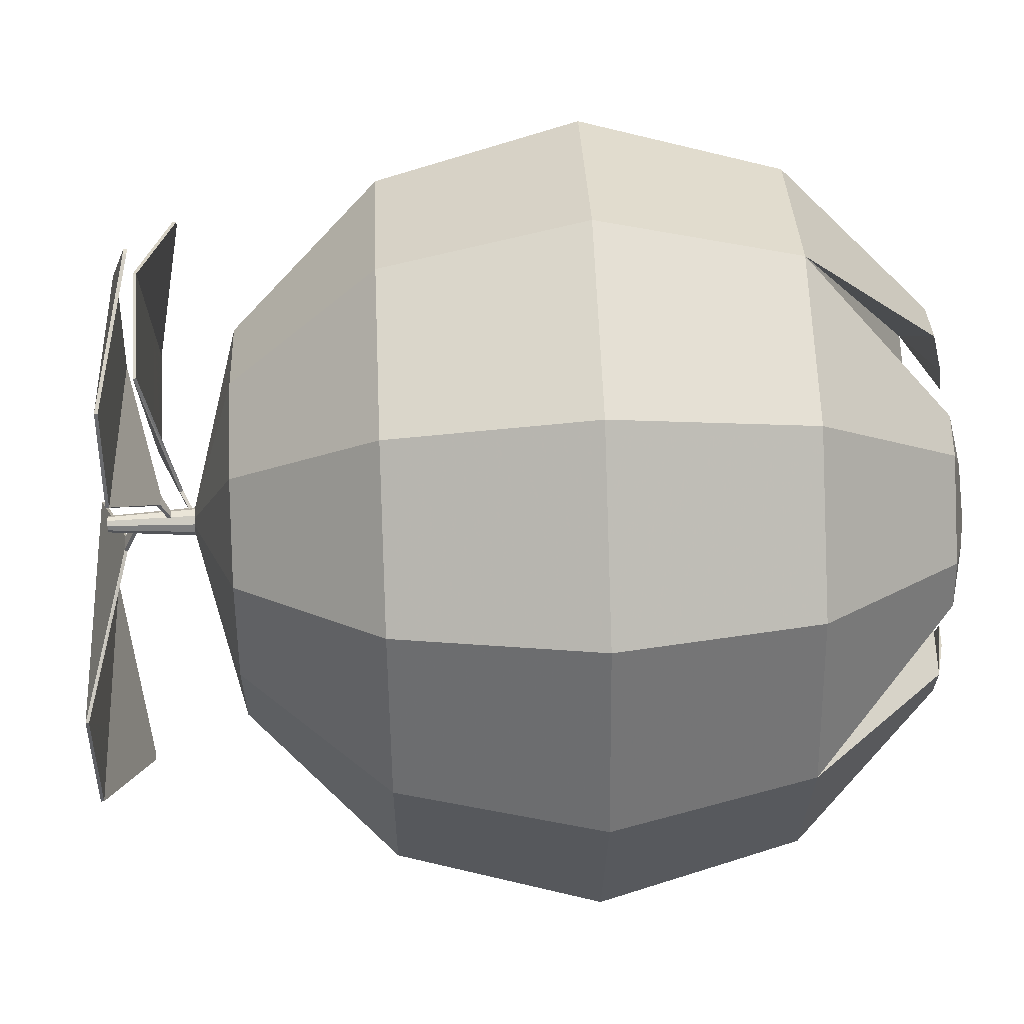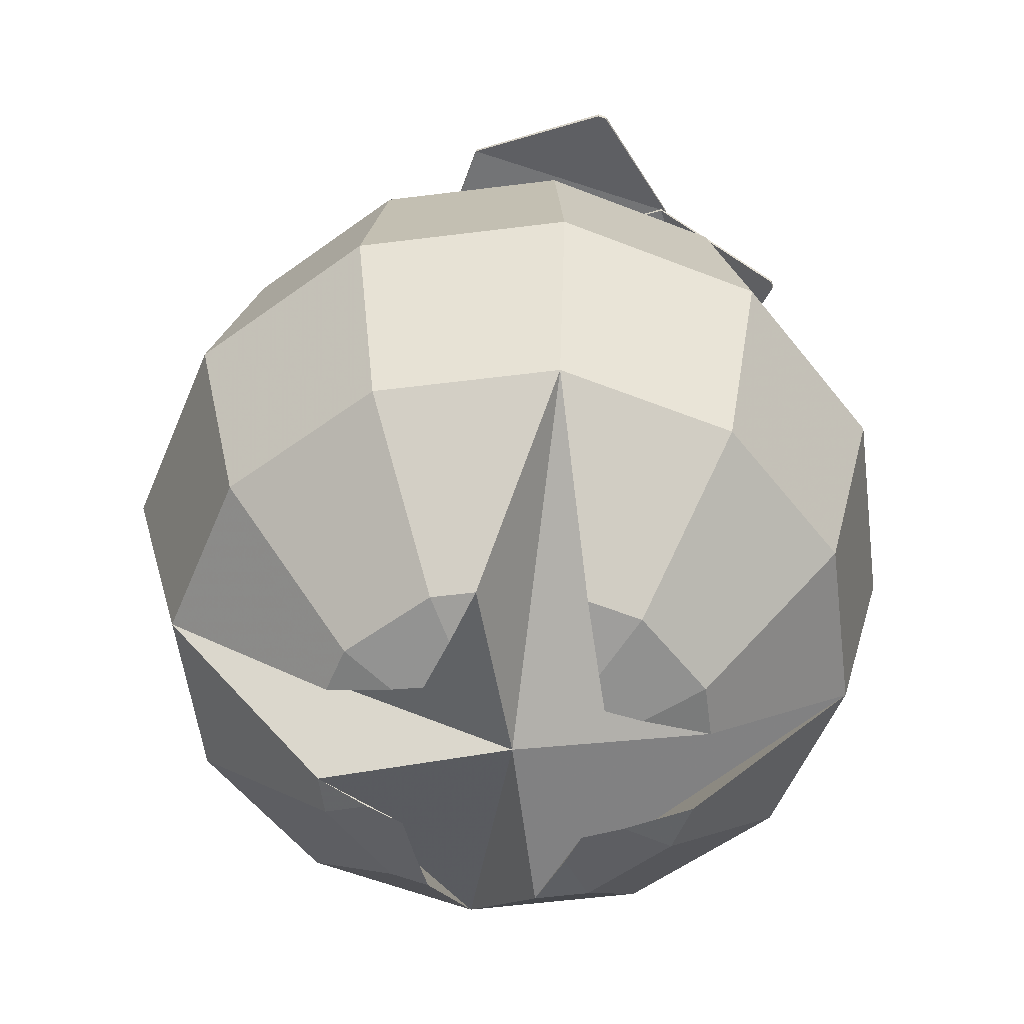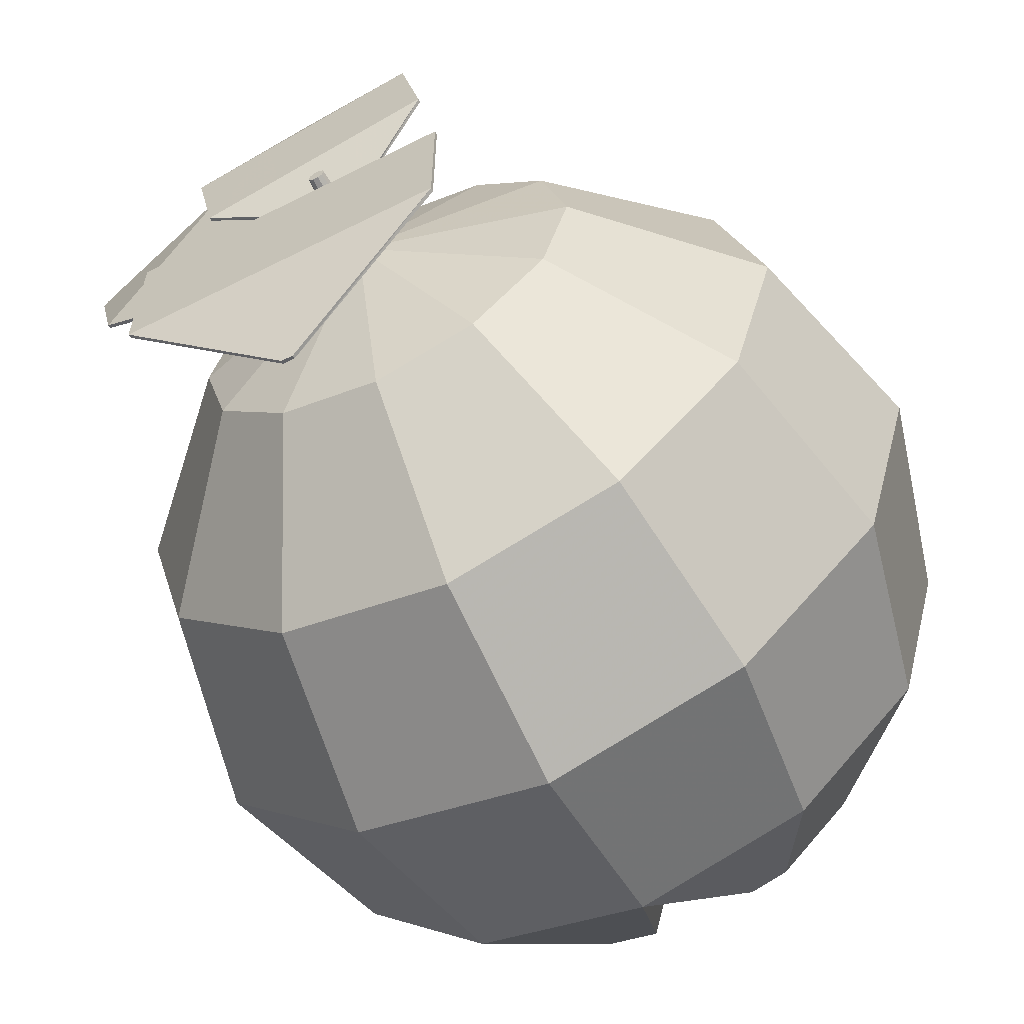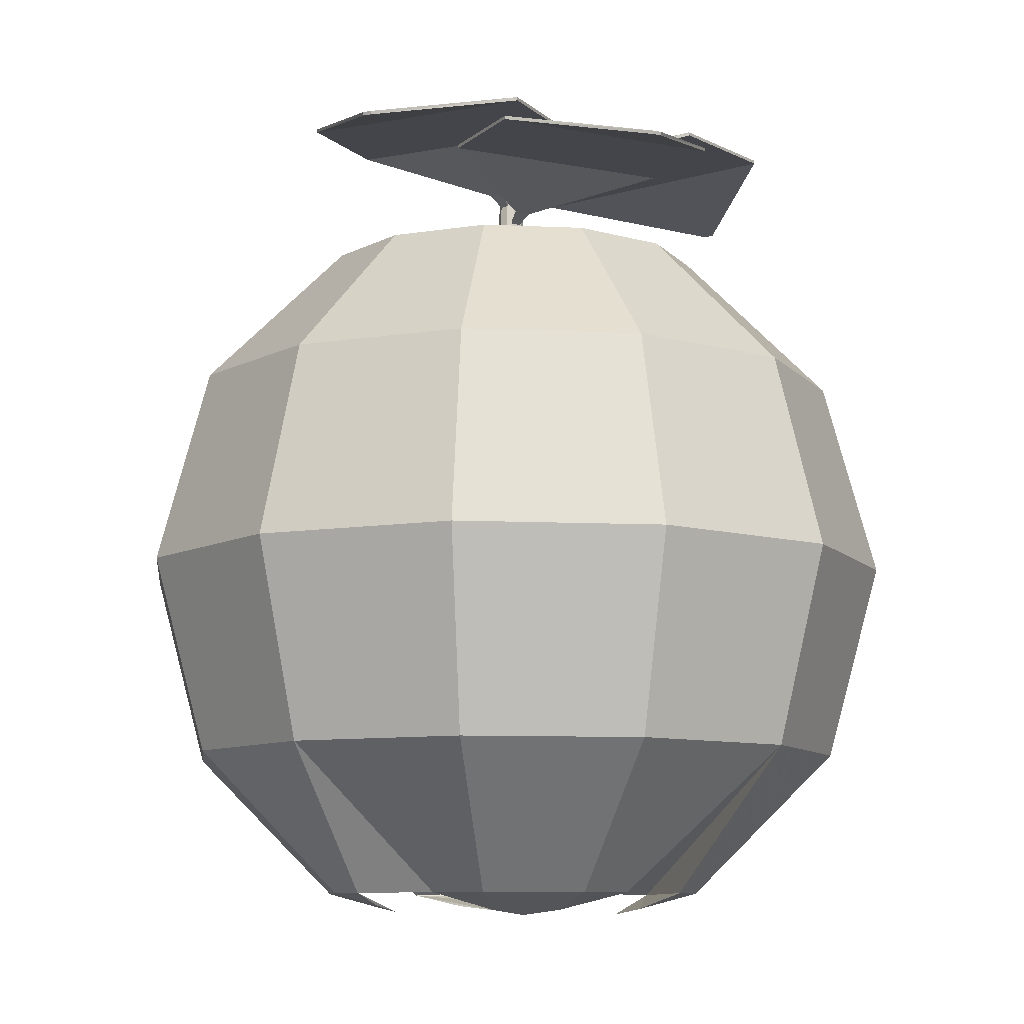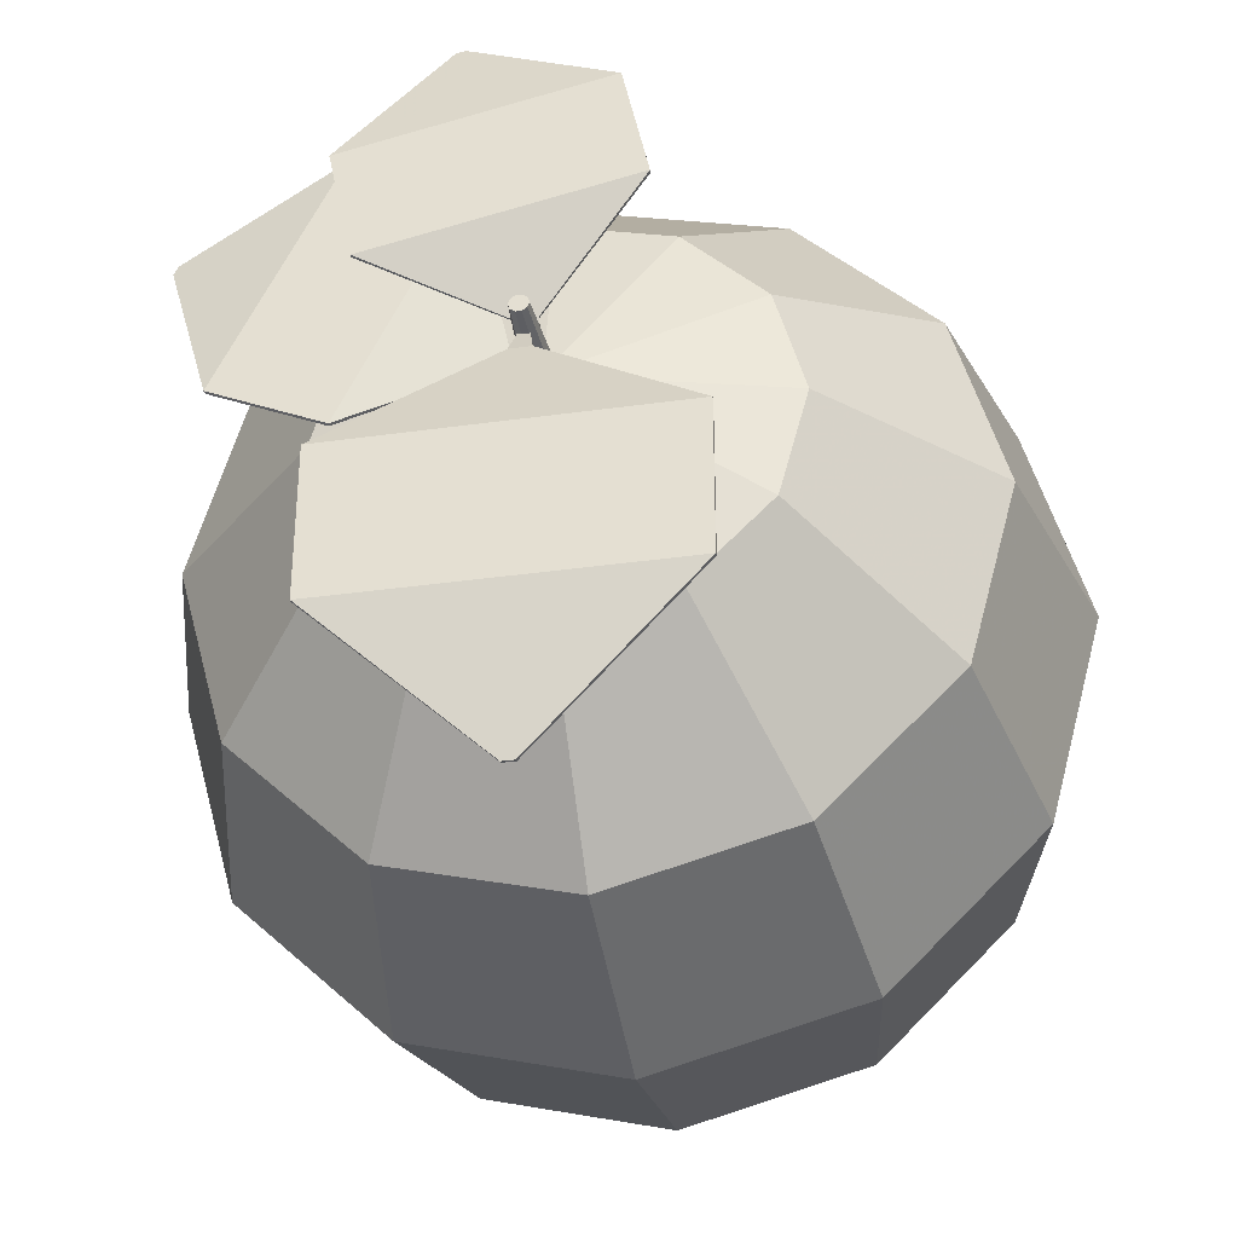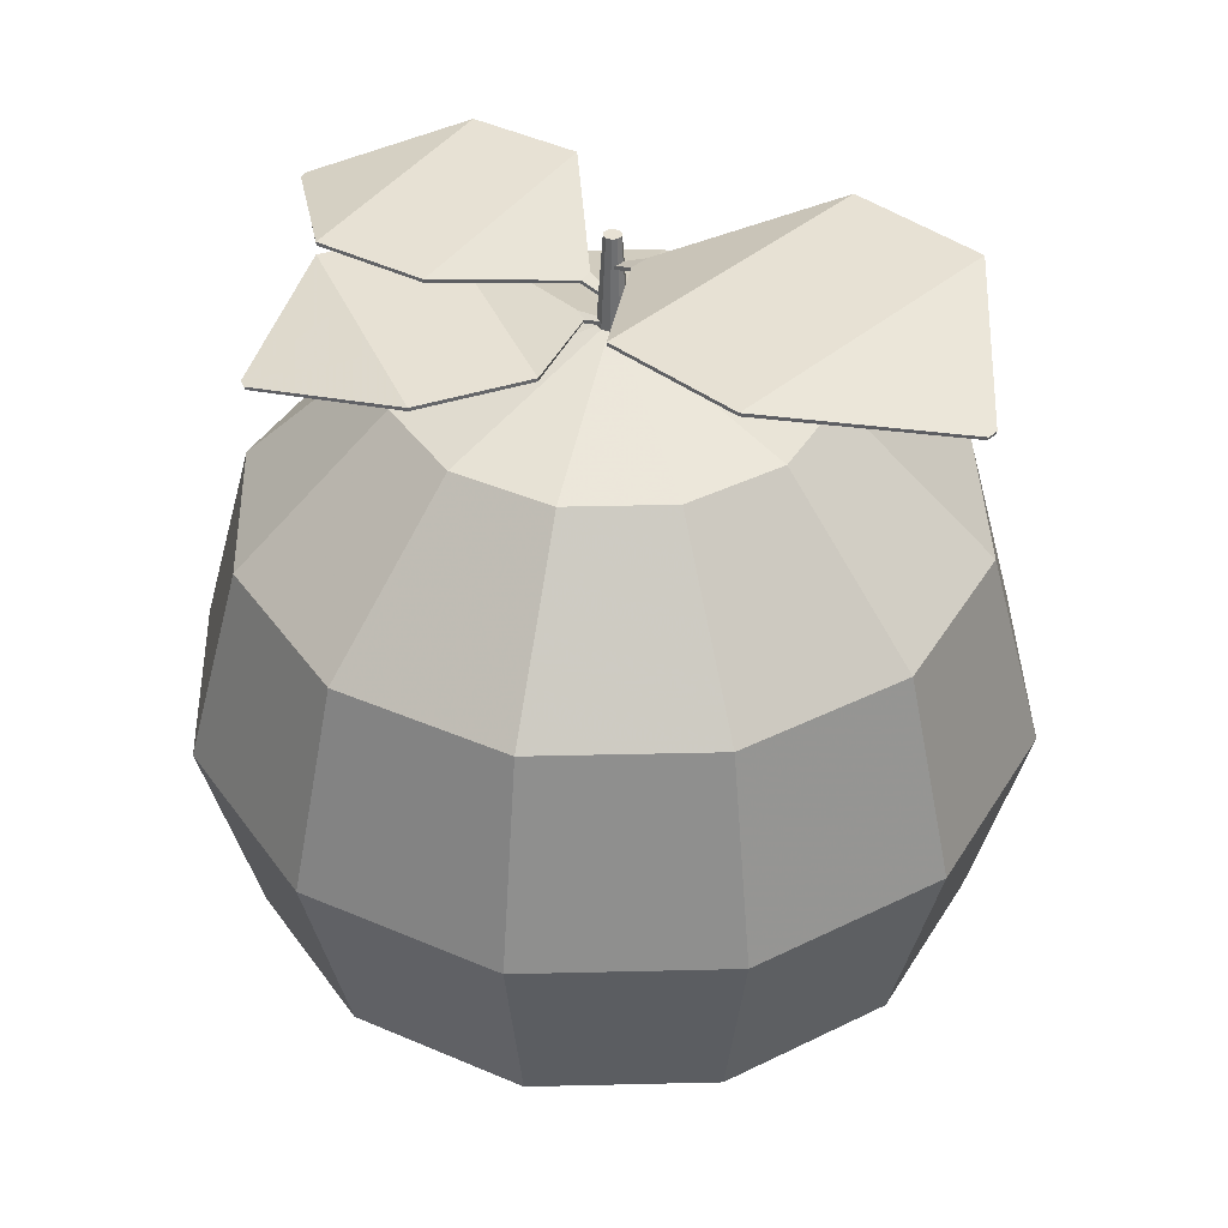
<metadata>
{"format":"obj","ext":"obj","renderer":"f3d","projection":"perspective","resolution":1024,"background":"white","views":[{"elev":48.8,"azim":-92.5,"up":"+Z"},{"elev":-56.1,"azim":-7.5,"up":"+Y"},{"elev":-61.7,"azim":-152.8,"up":"+Z"},{"elev":-9.3,"azim":38.1,"up":"+Y"},{"elev":-35.4,"azim":-169.5,"up":"+Z"},{"elev":39.5,"azim":133.3,"up":"+Y"}]}
</metadata>
<code>
v  -0.1184 11.93 -0.1545
v  0.1858 11.93 -0.1545
v  -4.616 13.67 -4.17
v  -1.516 13.67 -4.168
v  1.584 13.67 -4.168
v  4.683 13.67 -4.17
v  -4.616 13.67 -8.433
v  -1.516 13.67 -8.435
v  1.584 13.67 -8.435
v  4.683 13.67 -8.433
v  -0.1351 12.58 -12.4
v  0.2024 12.58 -12.4
v  -0.2634 12.32 -0.9379
v  0.3307 12.32 -0.9379
v  4.266 12.19 2.706
v  0.3361 11.11 0.882
v  1.841 12.19 3.207
v  -0.1287 11.11 0.9784
v  -0.5845 12.19 3.71
v  -3.009 12.19 4.215
v  4.958 12.19 6.042
v  2.533 12.19 6.547
v  0.1083 12.19 7.05
v  -2.317 12.19 7.551
v  2.097 11.31 9.877
v  1.833 11.31 9.931
v  0.09552 10.8 0.2924
v  -0.1425 10.8 0.3417
v  4.734 11.53 -1.866
v  0.8985 10.44 0.2213
v  3.684 11.53 0.3985
v  0.6976 10.44 0.6555
v  2.635 11.53 2.664
v  1.589 11.53 4.93
v  7.85 11.53 -0.4238
v  6.803 11.53 1.842
v  5.755 11.53 4.107
v  4.706 11.53 6.372
v  9.237 10.65 4.194
v  9.123 10.65 4.441
v  0.2768 10.13 0.06223
v  0.1739 10.13 0.2845
v  -0.1184 11.83 -0.2023
v  0.1858 11.83 -0.2023
v  -4.616 13.57 -4.183
v  -1.516 13.57 -4.189
v  1.584 13.57 -4.189
v  4.683 13.57 -4.183
v  -4.616 13.56 -8.424
v  -1.516 13.57 -8.42
v  1.584 13.57 -8.42
v  4.683 13.56 -8.424
v  -0.1351 12.47 -12.38
v  0.2024 12.47 -12.38
v  -0.2634 12.22 -0.9818
v  0.3307 12.22 -0.9818
v  4.269 12.08 2.718
v  0.345 11.01 0.9249
v  1.845 12.08 3.228
v  -0.1198 11.01 1.021
v  -0.5802 12.08 3.731
v  -3.007 12.08 4.227
v  4.957 12.08 6.033
v  2.531 12.08 6.532
v  0.1053 12.08 7.036
v  -2.319 12.08 7.542
v  2.091 11.21 9.849
v  1.827 11.21 9.903
v  0.1052 10.7 0.3392
v  -0.1327 10.7 0.3886
v  4.745 11.43 -1.861
v  0.9383 10.35 0.2397
v  3.703 11.43 0.4074
v  0.7374 10.35 0.6739
v  2.655 11.43 2.673
v  1.601 11.43 4.935
v  7.842 11.43 -0.4277
v  6.79 11.43 1.836
v  5.742 11.43 4.101
v  4.697 11.43 6.368
v  9.211 10.55 4.182
v  9.097 10.55 4.429
v  0.3202 10.04 0.08232
v  0.2174 10.04 0.3046
v  0 10.1 0.04803
v  -0 8.447 -6.126
v  -3.087 8.447 -5.299
v  -5.347 8.447 -3.039
v  -6.174 8.447 0.04803
v  -5.347 8.447 3.135
v  -3.087 8.447 5.395
v  -3e-06 8.447 6.222
v  3.087 8.447 5.395
v  5.347 8.447 3.135
v  6.174 8.447 0.04803
v  5.347 8.447 -3.039
v  3.087 8.447 -5.299
v  -0 3.927 -10.65
v  -5.347 3.927 -9.213
v  -9.261 3.927 -5.299
v  -10.69 3.927 0.04803
v  -9.261 3.927 5.395
v  -5.347 3.927 9.309
v  -5e-06 3.927 10.74
v  5.347 3.927 9.309
v  9.261 3.927 5.395
v  10.69 3.927 0.04804
v  9.261 3.927 -5.299
v  5.347 3.927 -9.213
v  -1e-06 -2.247 -12.3
v  -6.174 -2.247 -10.65
v  -10.69 -2.247 -6.126
v  -12.35 -2.247 0.04803
v  -10.69 -2.247 6.222
v  -6.174 -2.247 10.74
v  -6e-06 -2.247 12.4
v  6.174 -2.247 10.74
v  10.69 -2.247 6.222
v  12.35 -2.247 0.04804
v  10.69 -2.247 -6.126
v  6.174 -2.247 -10.65
v  -0 -8.421 -10.65
v  -5.347 -8.421 -9.213
v  -9.261 -8.421 -5.299
v  -10.69 -8.421 0.04803
v  -9.261 -8.421 5.395
v  -5.347 -8.421 9.309
v  -5e-06 -8.421 10.74
v  5.347 -8.421 9.309
v  9.261 -8.421 5.395
v  10.69 -8.421 0.04804
v  9.261 -8.421 -5.299
v  5.347 -8.421 -9.213
v  -3.087 -12.94 -5.299
v  -5.347 -12.94 -3.039
v  -5.347 -12.94 3.135
v  -3.087 -12.94 5.395
v  3.087 -12.94 5.395
v  5.347 -12.94 3.135
v  5.347 -12.94 -3.039
v  3.087 -12.94 -5.299
v  0 -12.86 0.04803
v  1.479 -12.94 -5.73
v  2.116 -13.46 -3.616
v  2.458 -13.62 -2.479
v  3.711 -13.45 -2.095
v  5.769 -12.94 -1.463
v  5.788 -12.94 1.489
v  3.605 -13.48 2.13
v  2.413 -13.65 2.48
v  2.074 -13.48 3.641
v  1.432 -12.94 5.839
v  -1.802 -12.94 5.74
v  -2.372 -13.32 4.156
v  -2.944 -13.52 2.568
v  -3.853 -13.4 2.272
v  -5.743 -12.94 1.658
v  -5.688 -12.94 -1.766
v  -4.124 -13.32 -2.333
v  -2.988 -13.46 -2.745
v  -2.444 -13.29 -4.185
v  -1.902 -12.94 -5.617
v  0.4514 9.802 0.05058
v  0.3646 9.802 -0.2163
v  0.1376 9.802 -0.3812
v  -0.143 9.802 -0.3812
v  -0.37 9.802 -0.2163
v  -0.4567 9.802 0.05058
v  -0.37 9.802 0.3174
v  -0.143 9.802 0.4824
v  0.1376 9.802 0.4824
v  0.3646 9.802 0.3174
v  0.2561 12.74 0.05058
v  0.2067 12.74 -0.1015
v  0.0773 12.74 -0.1955
v  -0.08261 12.74 -0.1955
v  -0.212 12.74 -0.1015
v  -0.2614 12.74 0.05058
v  -0.212 12.74 0.2027
v  -0.08261 12.74 0.2967
v  0.0773 12.74 0.2967
v  0.2067 12.74 0.2027
o Object003
g Object003
f 3 13 4
f 13 14 5 4
f 5 14 6
f 3 4 8 7
f 4 5 9 8
f 5 6 10 9
f 7 8 11
f 8 9 12 11
f 9 10 12
f 2 14 13 1
f 15 16 17
f 16 18 19 17
f 19 18 20
f 15 17 22 21
f 17 19 23 22
f 19 20 24 23
f 21 22 25
f 22 23 26 25
f 23 24 26
f 28 18 16 27
f 29 30 31
f 30 32 33 31
f 33 32 34
f 29 31 36 35
f 31 33 37 36
f 33 34 38 37
f 35 36 39
f 36 37 40 39
f 37 38 40
f 42 32 30 41
f 46 55 45
f 47 56 55 46
f 48 56 47
f 50 46 45 49
f 51 47 46 50
f 52 48 47 51
f 53 50 49
f 54 51 50 53
f 54 52 51
f 55 56 44 43
f 59 58 57
f 61 60 58 59
f 62 60 61
f 64 59 57 63
f 65 61 59 64
f 66 62 61 65
f 67 64 63
f 68 65 64 67
f 68 66 65
f 58 60 70 69
f 73 72 71
f 75 74 72 73
f 76 74 75
f 78 73 71 77
f 79 75 73 78
f 80 76 75 79
f 81 78 77
f 82 79 78 81
f 82 80 79
f 72 74 84 83
f 13 3 45 55
f 6 14 56 48
f 3 7 49 45
f 10 6 48 52
f 7 11 53 49
f 11 12 54 53
f 12 10 52 54
f 14 2 44 56
f 1 13 55 43
f 2 1 43 44
f 16 15 57 58
f 20 18 60 62
f 15 21 63 57
f 24 20 62 66
f 21 25 67 63
f 25 26 68 67
f 26 24 66 68
f 18 28 70 60
f 27 16 58 69
f 28 27 69 70
f 30 29 71 72
f 34 32 74 76
f 29 35 77 71
f 38 34 76 80
f 35 39 81 77
f 39 40 82 81
f 40 38 80 82
f 32 42 84 74
f 41 30 72 83
f 42 41 83 84
f 85 86 87
f 85 87 88
f 85 88 89
f 85 89 90
f 85 90 91
f 85 91 92
f 85 92 93
f 85 93 94
f 85 94 95
f 85 95 96
f 85 96 97
f 85 97 86
f 86 98 99 87
f 87 99 100 88
f 88 100 101 89
f 89 101 102 90
f 90 102 103 91
f 91 103 104 92
f 92 104 105 93
f 93 105 106 94
f 94 106 107 95
f 95 107 108 96
f 96 108 109 97
f 97 109 98 86
f 98 110 111 99
f 99 111 112 100
f 100 112 113 101
f 101 113 114 102
f 102 114 115 103
f 103 115 116 104
f 104 116 117 105
f 105 117 118 106
f 106 118 119 107
f 107 119 120 108
f 108 120 121 109
f 109 121 110 98
f 110 122 123 111
f 111 123 124 112
f 112 124 125 113
f 113 125 126 114
f 114 126 127 115
f 115 127 128 116
f 116 128 129 117
f 117 129 130 118
f 118 130 131 119
f 119 131 132 120
f 120 132 133 121
f 121 133 122 110
f 123 134 135 124
f 158 159 160 161 162 122 142 125
f 126 136 137 127
f 153 154 155 156 157 125 142 128
f 129 138 139 130
f 148 149 150 151 152 128 142 131
f 132 140 141 133
f 143 144 145 146 147 131 142 122
f 122 133 141 143
f 143 141 144
f 145 144 141 140 146
f 146 140 147
f 147 140 132 131
f 131 130 139 148
f 148 139 149
f 150 149 139 138 151
f 151 138 152
f 152 138 129 128
f 128 127 137 153
f 153 137 154
f 155 154 137 136 156
f 156 136 157
f 157 136 126 125
f 125 124 135 158
f 158 135 159
f 160 159 135 134 161
f 161 134 162
f 162 134 123 122
f 163 164 174 173
f 164 165 175 174
f 165 166 176 175
f 166 167 177 176
f 167 168 178 177
f 168 169 179 178
f 169 170 180 179
f 170 171 181 180
f 171 172 182 181
f 172 163 173 182
f 182 173 174 175 176 177 178 179 180 181

</code>
